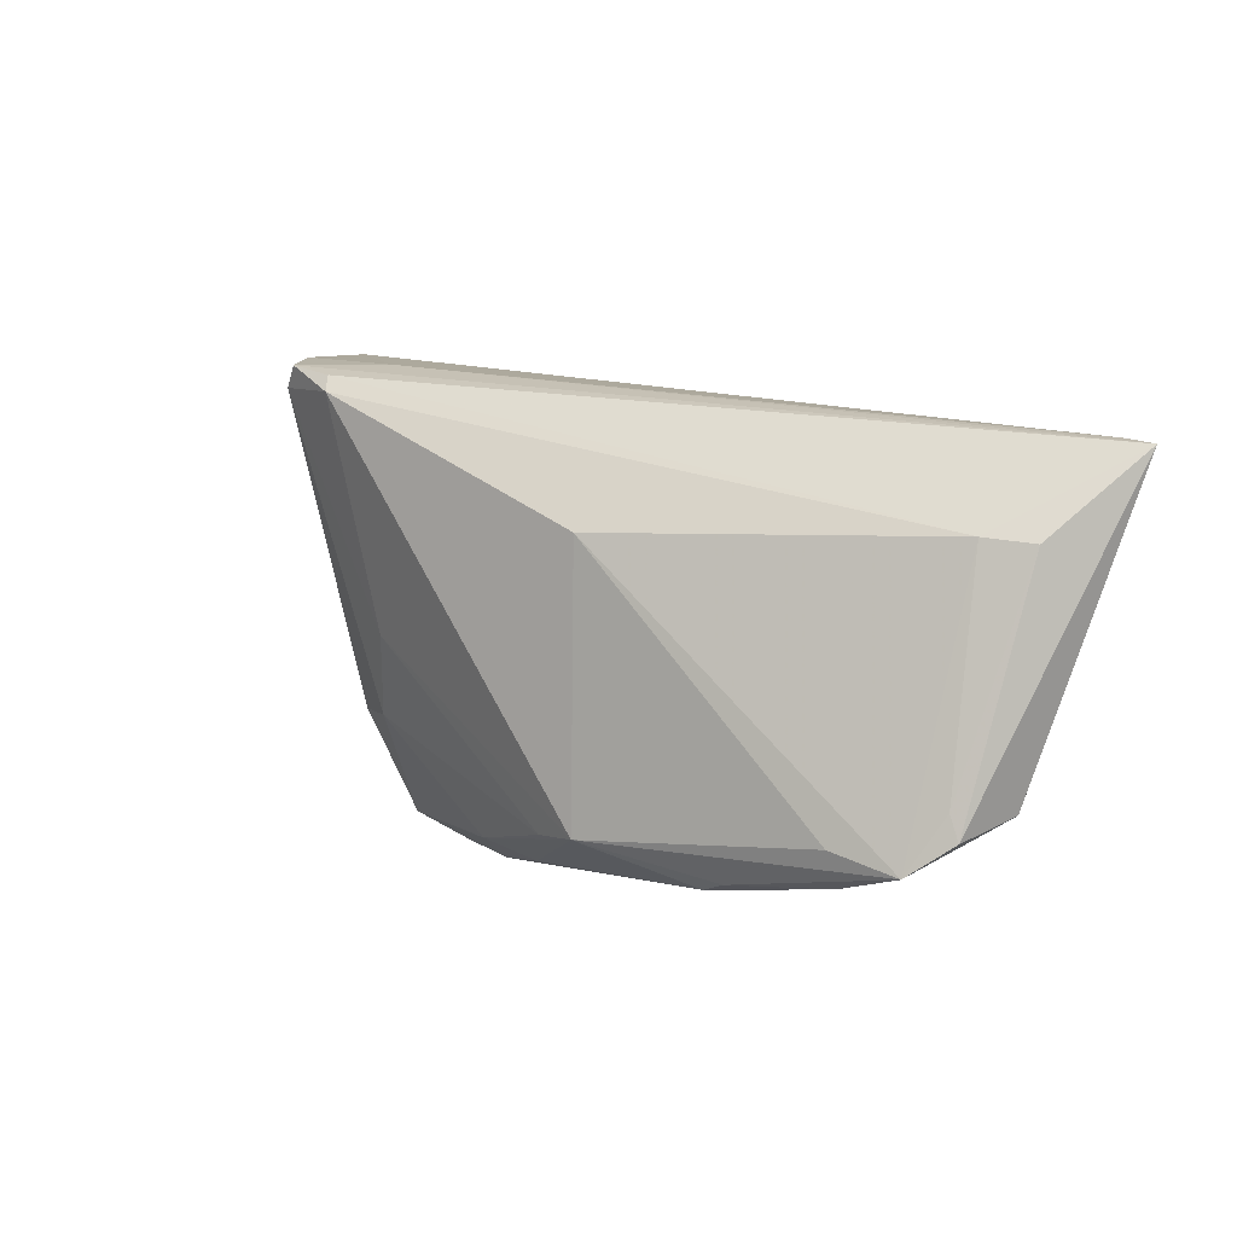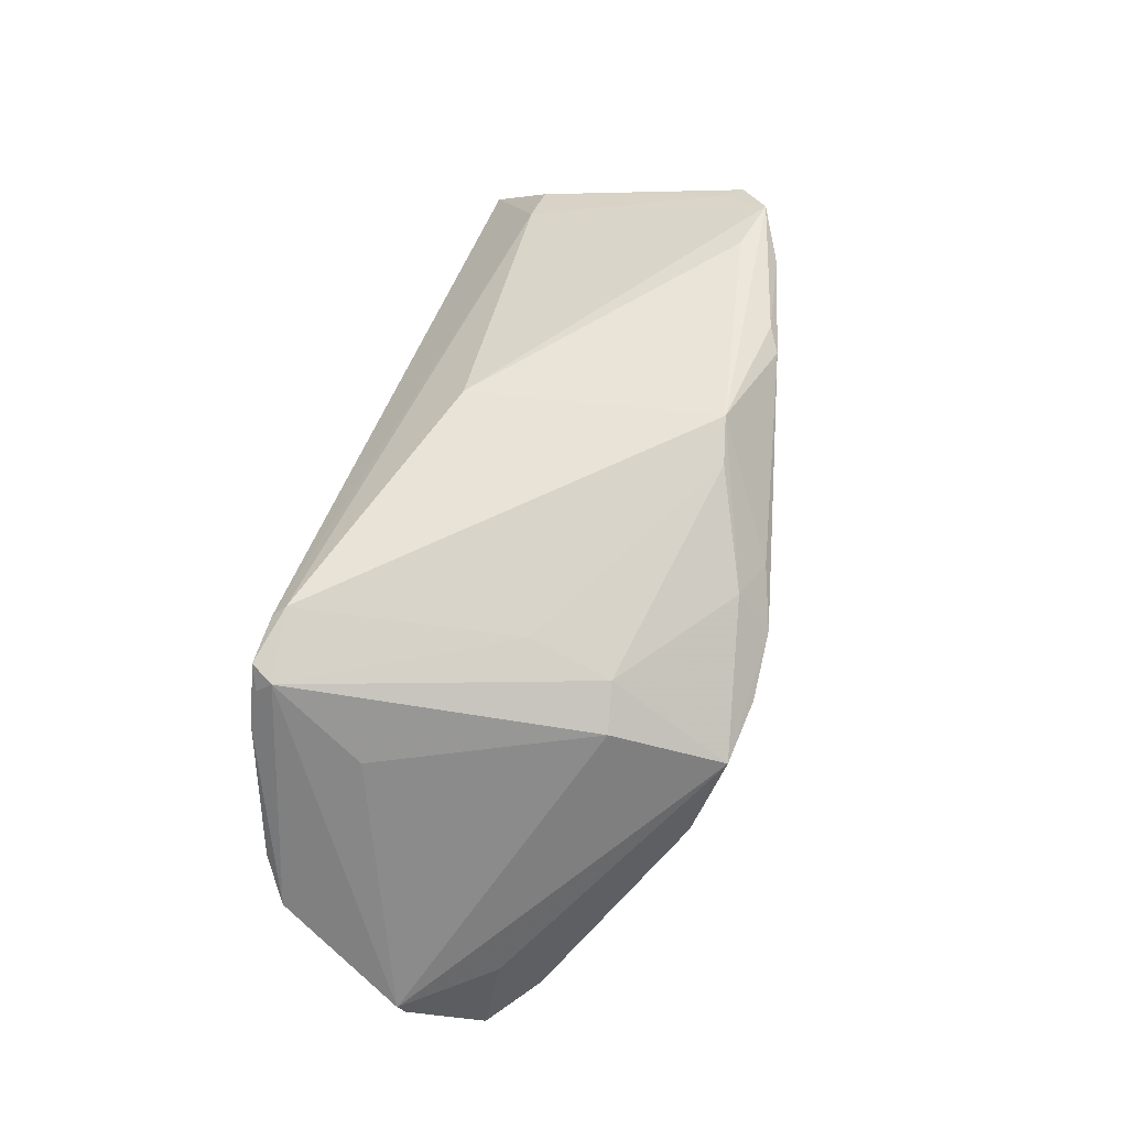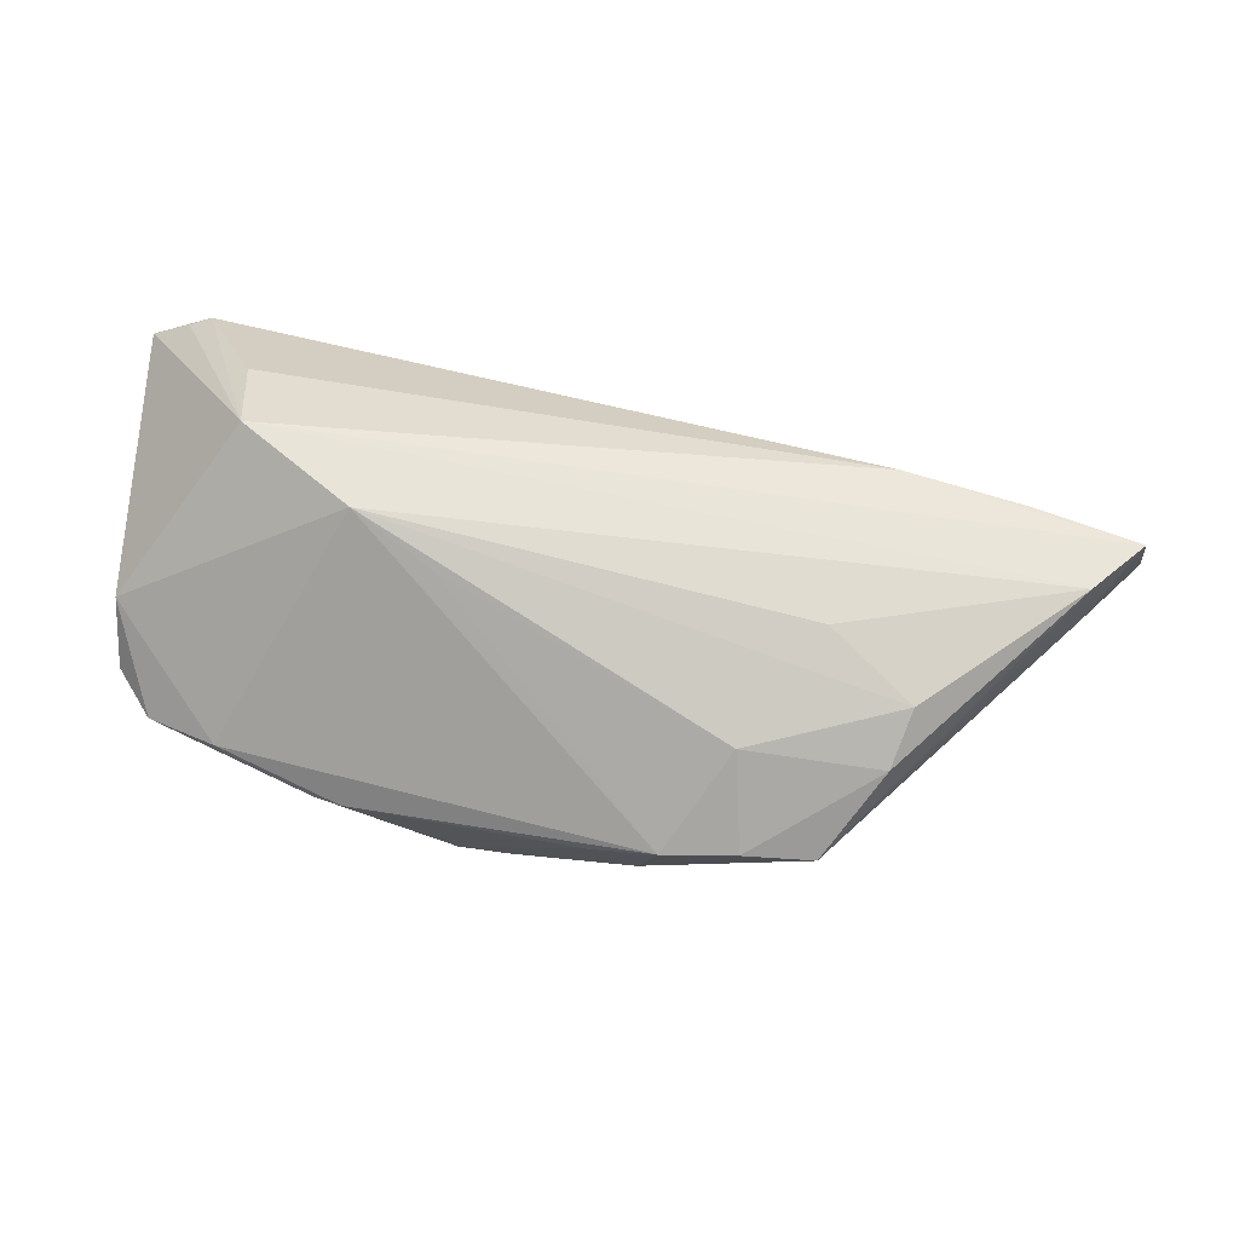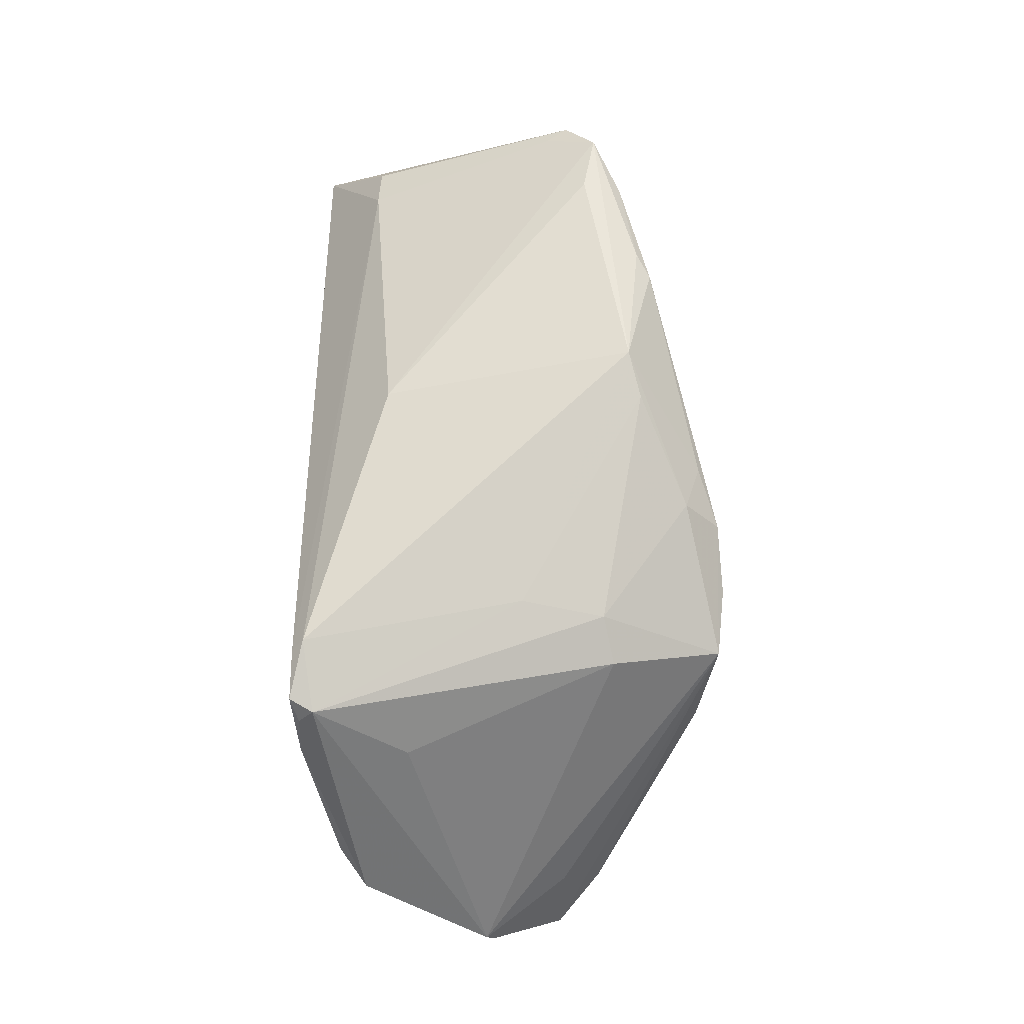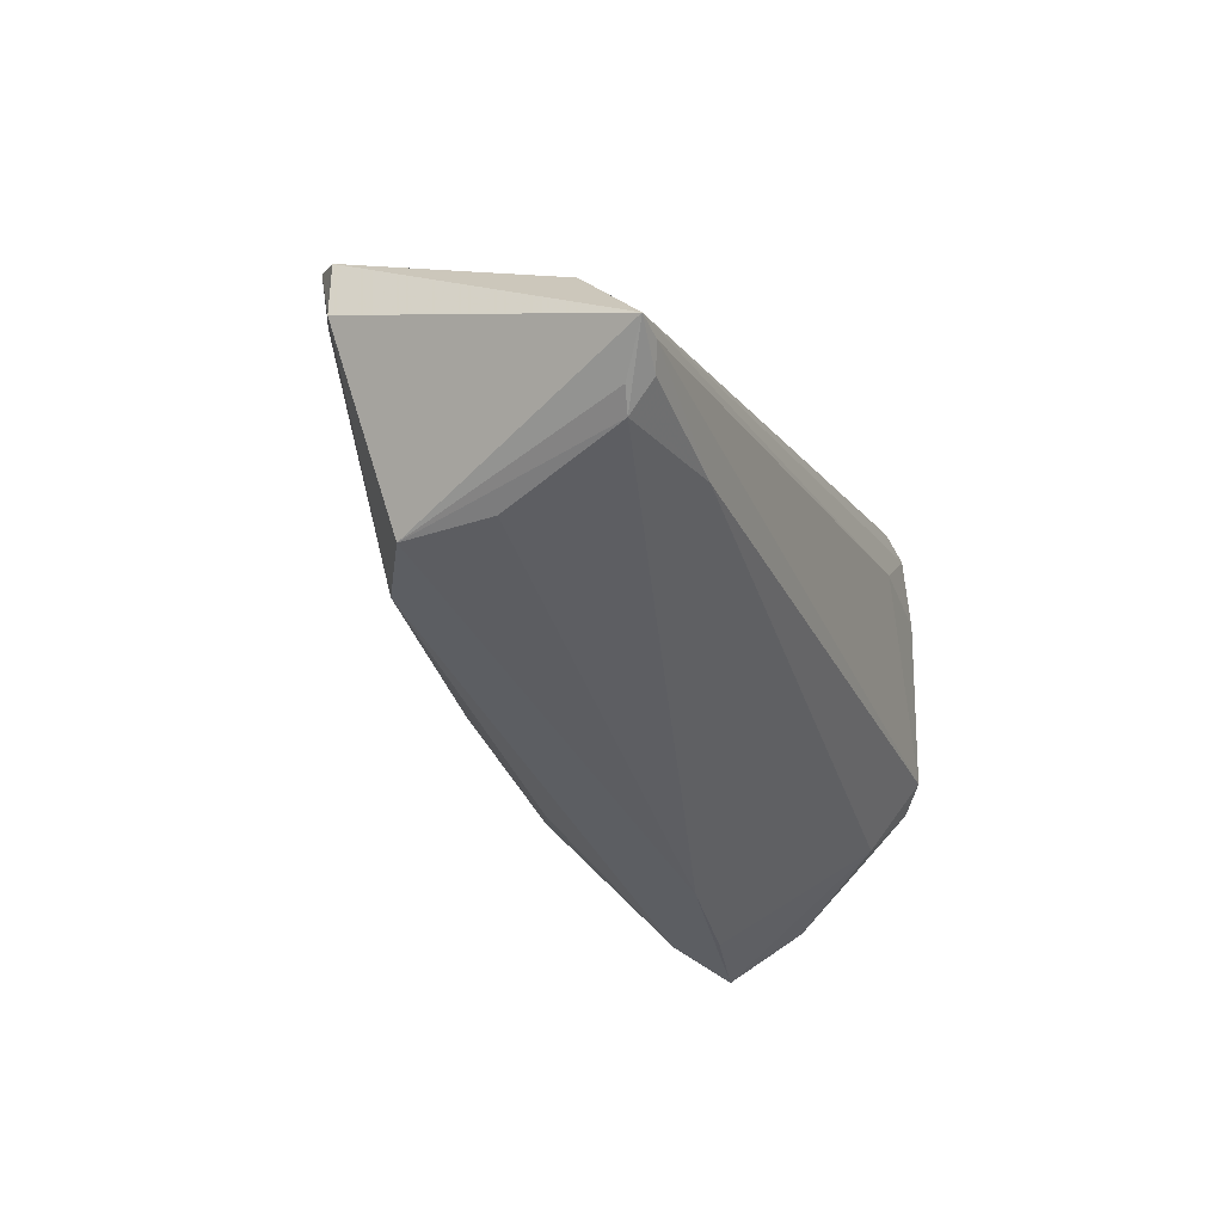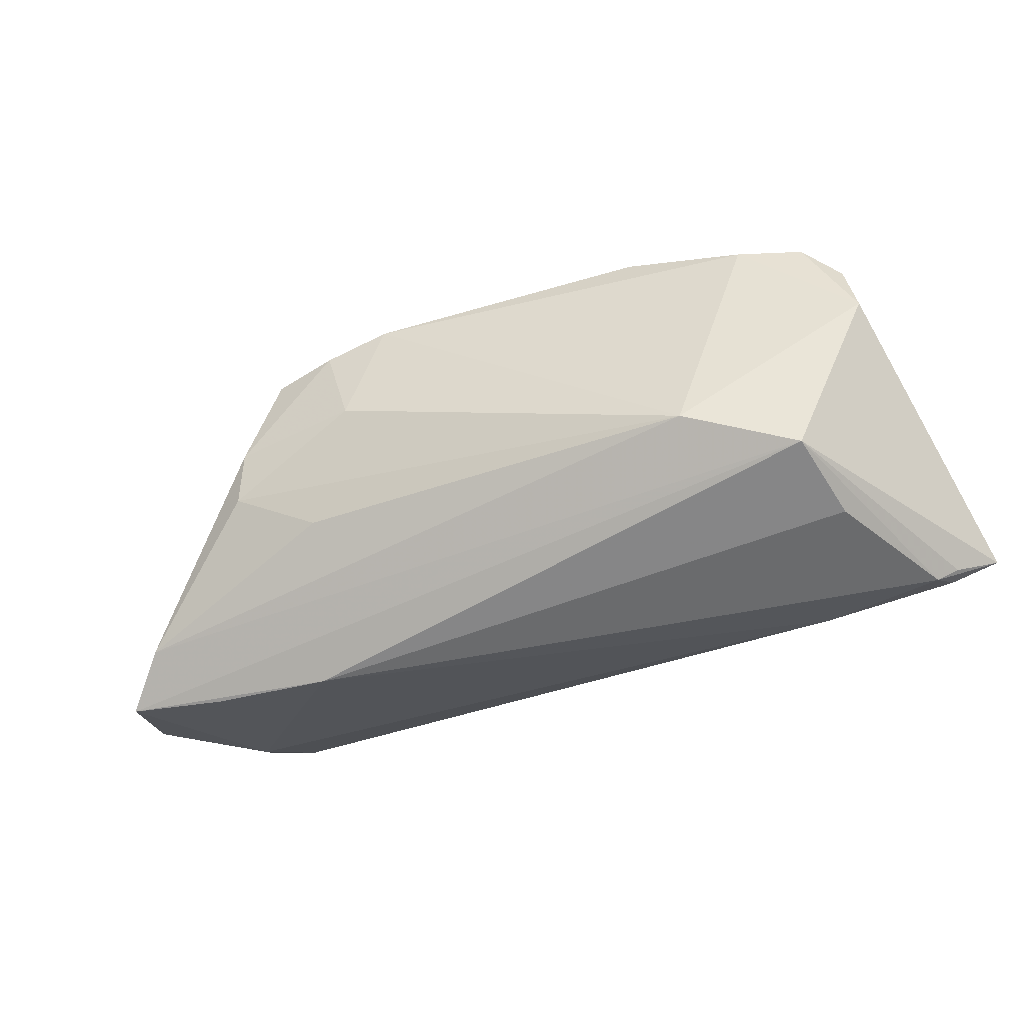
<metadata>
{"format":"obj","ext":"obj","renderer":"f3d","projection":"perspective","resolution":1024,"background":"white","views":[{"elev":18.8,"azim":45.0,"up":"+Y"},{"elev":68.9,"azim":-72.7,"up":"+Z"},{"elev":-61.0,"azim":173.2,"up":"+Y"},{"elev":74.6,"azim":-90.1,"up":"+Z"},{"elev":-38.7,"azim":113.3,"up":"+Z"},{"elev":-57.4,"azim":28.2,"up":"+Z"}]}
</metadata>
<code>
v 0.04924 0.0201 -0.0013
v 0.04484 0.007119 -0.02317
v -0.03075 0.02851 0.02188
v -0.0509 -0.007303 -0.01007
v -0.02451 0.02835 0.02179
v 0.05661 -0.007417 -0.000286
v 0.03547 0.02605 -0.01789
v -0.05014 0.0156 -0.008388
v 0.03104 -0.01235 -0.01702
v -0.03104 -0.02281 -0.005646
v 0.0292 -0.01918 0.01661
v -0.04732 0.02357 -0.001783
v 0.0442 -0.01032 0.01485
v -0.02925 -0.02538 0.001055
v -0.0287 -0.001071 -0.02317
v -0.02112 -0.018 -0.01195
v 0.05136 0.02379 -0.02189
v 0.05587 -0.008019 0.008483
v -0.023 -0.02768 0.0119
v 0.01583 -0.01565 0.02299
v 0.05192 -0.01185 0.01236
v 0.05532 0.02844 -0.01701
v 0.05413 0.0247 -0.0203
v 0.05902 0.02851 -0.01703
v 0.05428 -0.005282 0.008112
v -0.0232 0.02851 0.01381
v 0.05272 0.02726 -0.01904
v -0.05618 -0.006893 -0.01997
v 0.05457 0.01983 -0.004248
v -0.05898 0.003619 -0.01184
v -0.04783 0.02335 0.00116
v -0.05902 0.002535 -0.01316
v 0.03239 -0.01741 0.017
v -0.03662 0.01367 0.01459
v -0.01777 -0.001289 0.02099
v -0.02539 -0.0133 0.01724
v -0.01441 -0.02851 0.01169
v -0.004058 -0.02331 0.01794
v 0.0116 0.01673 0.01828
v -0.03242 0.02553 0.02157
v -0.03321 0.02744 0.01962
v 0.001686 -0.02535 0.01492
v 0.04401 -0.01544 0.01275
v -0.005745 -0.02791 0.01303
v -0.05243 0.02009 -0.002699
v -0.02332 0.02686 0.02317
v 0.04394 -0.004549 -0.02207
v -0.01956 -0.01196 0.01951
v -0.01251 -0.02556 0.0001169
v -0.04981 -0.01242 -0.0167
v 0.009871 -0.01718 0.02221
v 0.02151 -0.01557 -0.01216
v -0.03634 0.02755 0.01542
v -0.04376 -0.003719 -0.02156
f 6 18 21
f 6 47 24
f 24 18 6
f 26 3 24
f 1 39 21
f 24 47 23
f 23 17 24
f 47 17 23
f 47 28 15
f 15 7 17
f 3 26 53
f 53 26 12
f 40 53 45
f 40 45 30
f 30 34 40
f 46 20 39
f 39 1 46
f 3 40 46
f 21 39 13
f 13 20 21
f 39 20 13
f 29 18 24
f 24 1 29
f 21 18 25
f 25 1 21
f 18 29 25
f 25 29 1
f 24 17 27
f 17 7 27
f 50 28 47
f 32 4 30
f 28 4 32
f 30 45 32
f 2 17 47
f 47 15 2
f 2 15 17
f 12 7 8
f 7 15 8
f 8 45 12
f 8 32 45
f 28 32 8
f 12 45 31
f 31 53 12
f 45 53 31
f 36 40 34
f 36 34 30
f 3 53 41
f 41 40 3
f 53 40 41
f 24 3 5
f 3 46 5
f 5 1 24
f 5 46 1
f 21 20 33
f 20 11 33
f 24 27 22
f 22 27 7
f 22 7 12
f 22 26 24
f 12 26 22
f 21 33 43
f 43 33 11
f 43 6 21
f 9 50 47
f 16 50 9
f 47 6 9
f 9 52 49
f 6 43 9
f 10 50 16
f 14 50 10
f 49 14 10
f 10 9 49
f 16 9 10
f 54 15 28
f 28 8 54
f 54 8 15
f 19 50 14
f 30 4 19
f 19 36 30
f 19 4 28
f 28 50 19
f 20 46 35
f 35 46 40
f 51 38 20
f 20 35 51
f 36 19 48
f 19 38 48
f 38 51 48
f 48 51 35
f 40 36 48
f 48 35 40
f 42 11 20
f 20 38 42
f 44 38 19
f 44 42 38
f 49 52 44
f 52 9 44
f 44 9 43
f 44 43 11
f 11 42 44
f 49 44 37
f 37 44 19
f 37 14 49
f 37 19 14

</code>
